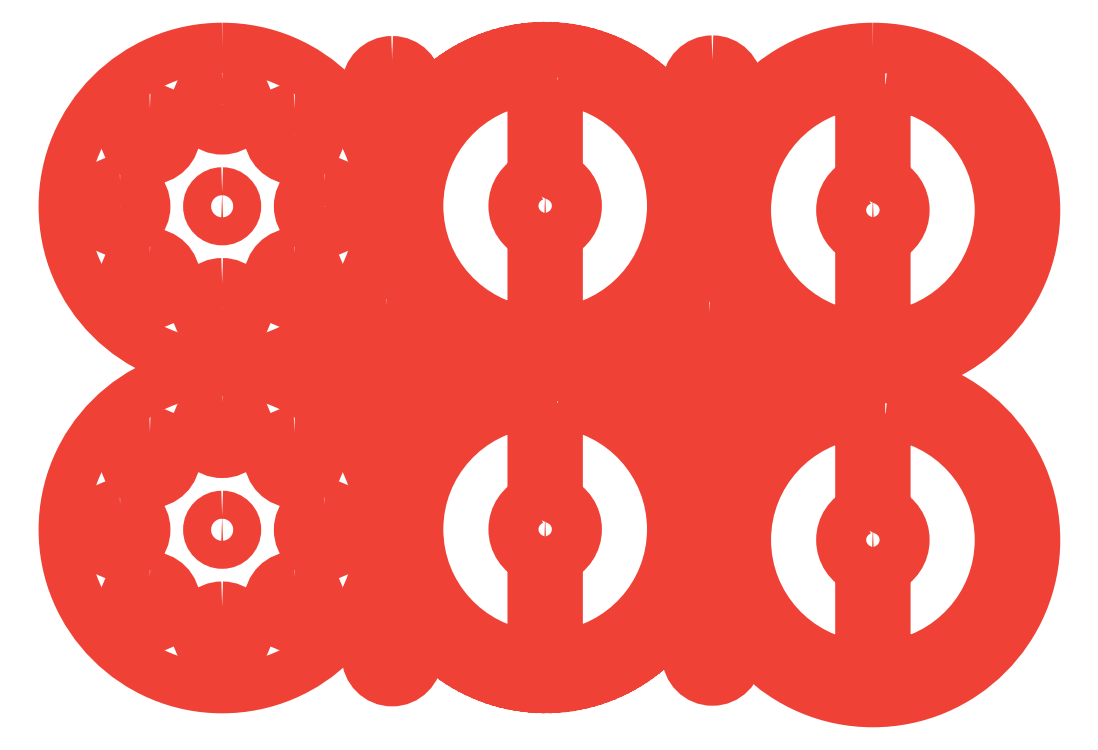
<metadata>
{"format":"dxf","ext":"dxf","renderer":"ezdxf+matplotlib","layout":"modelspace","background":"white","min_lineweight":24,"dpi":150}
</metadata>
<code>
0
SECTION
2
ENTITIES
0
INSERT
8
Layer 1
2
block 2
10
0
20
0
30
0
0
INSERT
8
Layer 1
2
block 3
10
0
20
0
30
0
0
INSERT
8
Layer 1
2
block 4
10
0
20
0
30
0
0
INSERT
8
Layer 1
2
block 5
10
0
20
0
30
0
0
INSERT
8
Layer 1
2
block 6
10
0
20
0
30
0
0
INSERT
8
Layer 1
2
block 7
10
0
20
0
30
0
0
INSERT
8
Layer 1
2
block 8
10
0
20
0
30
0
0
INSERT
8
Layer 1
2
block 9
10
0
20
0
30
0
0
INSERT
8
Layer 1
2
block 10
10
0
20
0
30
0
0
INSERT
8
Layer 1
2
block 11
10
0
20
0
30
0
0
INSERT
8
Layer 1
2
block 12
10
0
20
0
30
0
0
INSERT
8
Layer 1
2
block 13
10
0
20
0
30
0
0
INSERT
8
Layer 1
2
block 14
10
0
20
0
30
0
0
INSERT
8
Layer 1
2
block 15
10
0
20
0
30
0
0
INSERT
8
Layer 1
2
block 16
10
0
20
0
30
0
0
INSERT
8
Layer 1
2
block 17
10
0
20
0
30
0
0
INSERT
8
Layer 1
2
block 18
10
0
20
0
30
0
0
INSERT
8
Layer 1
2
block 19
10
0
20
0
30
0
0
INSERT
8
Layer 1
2
block 23
10
0
20
0
30
0
0
ENDSEC
0
EOF

</code>
